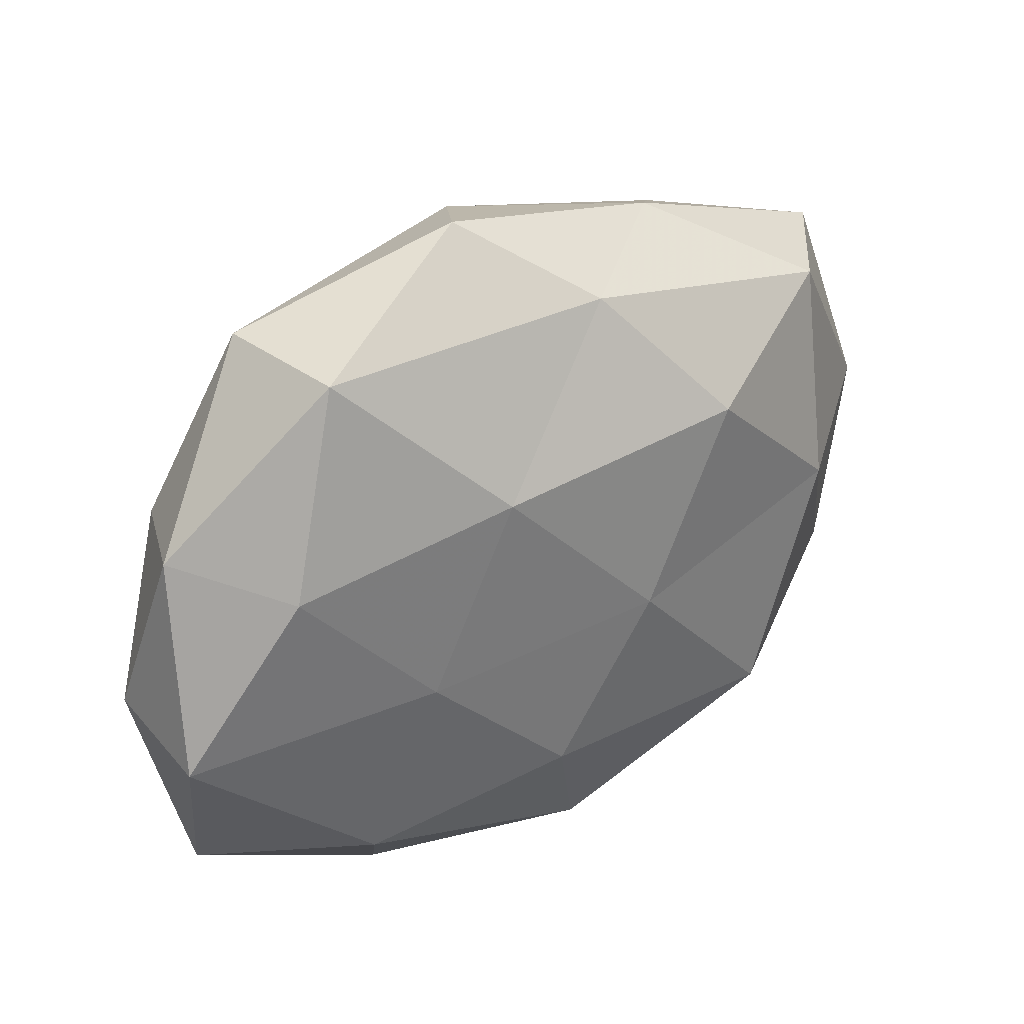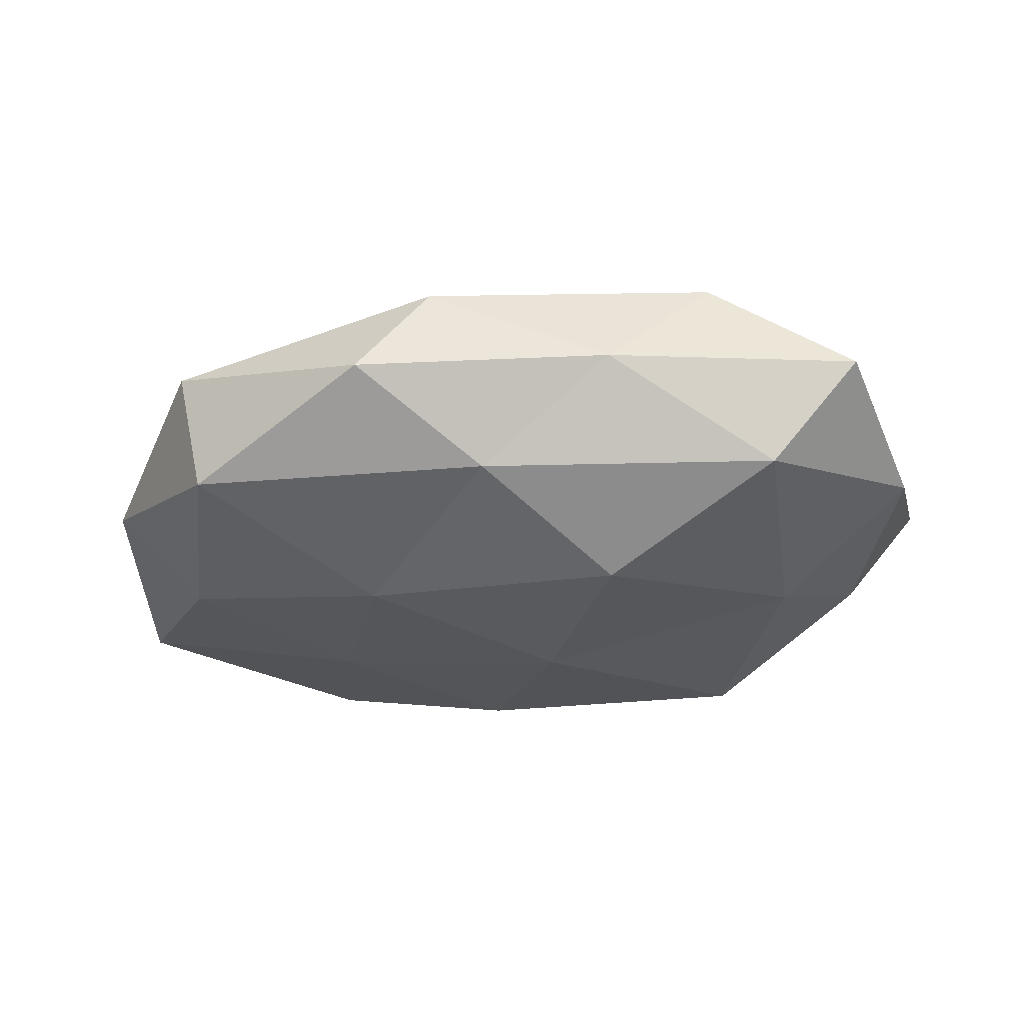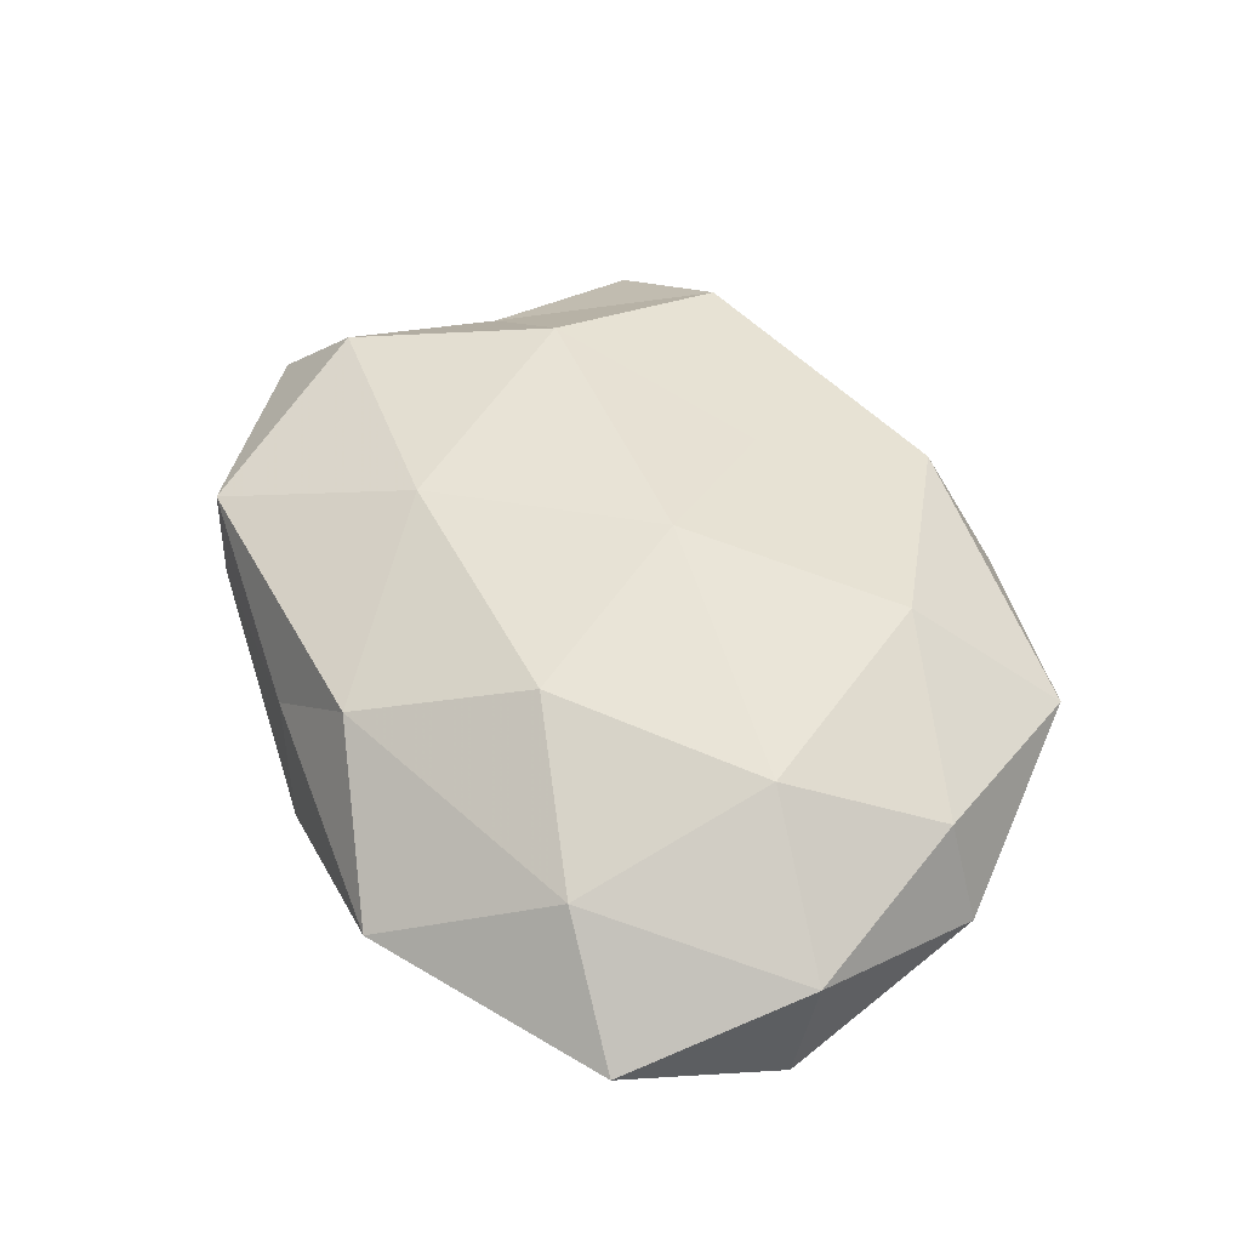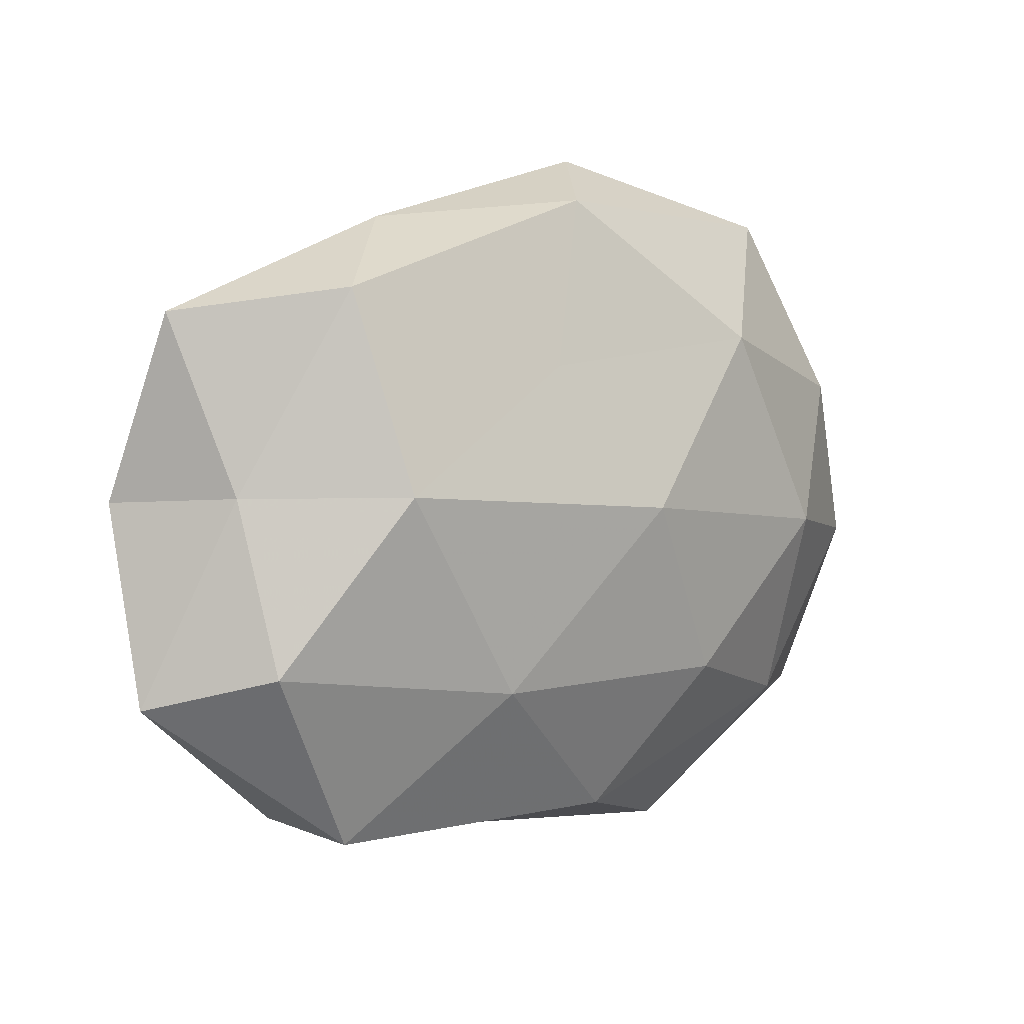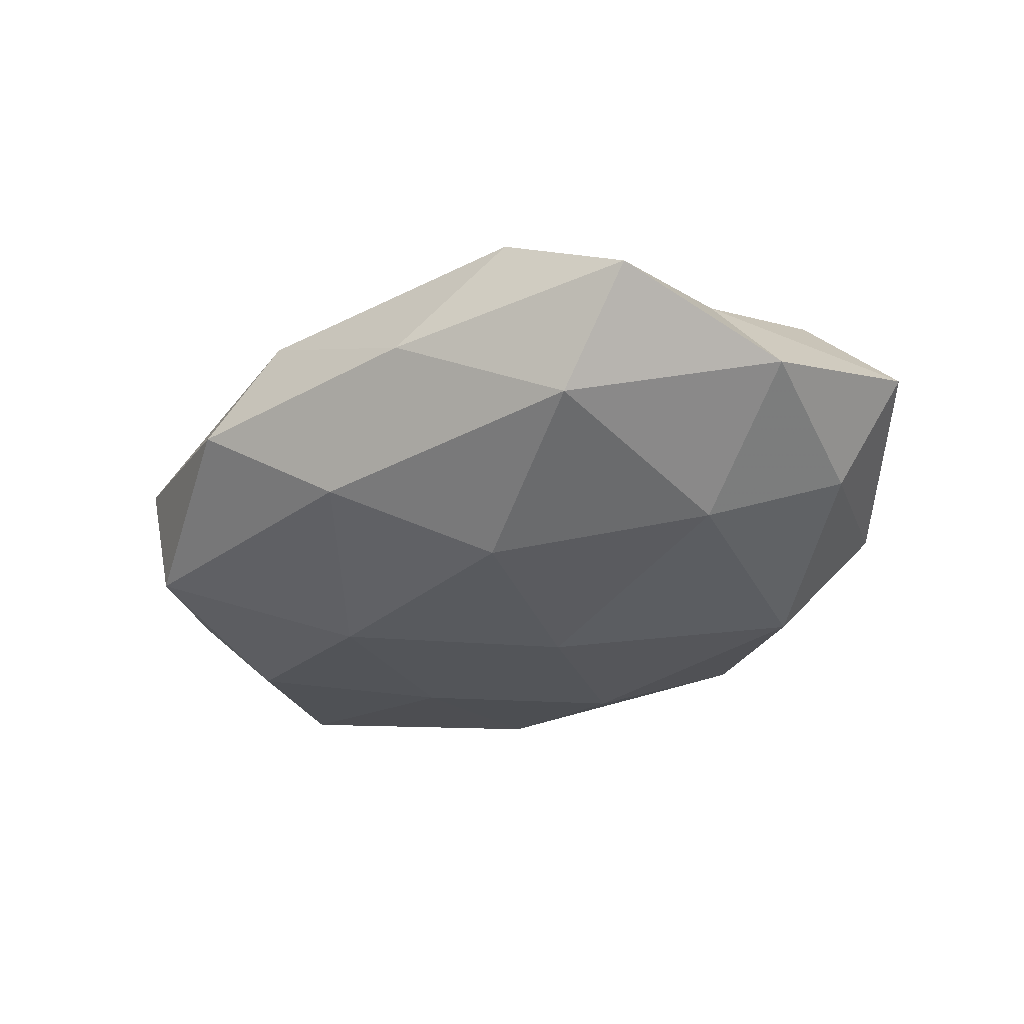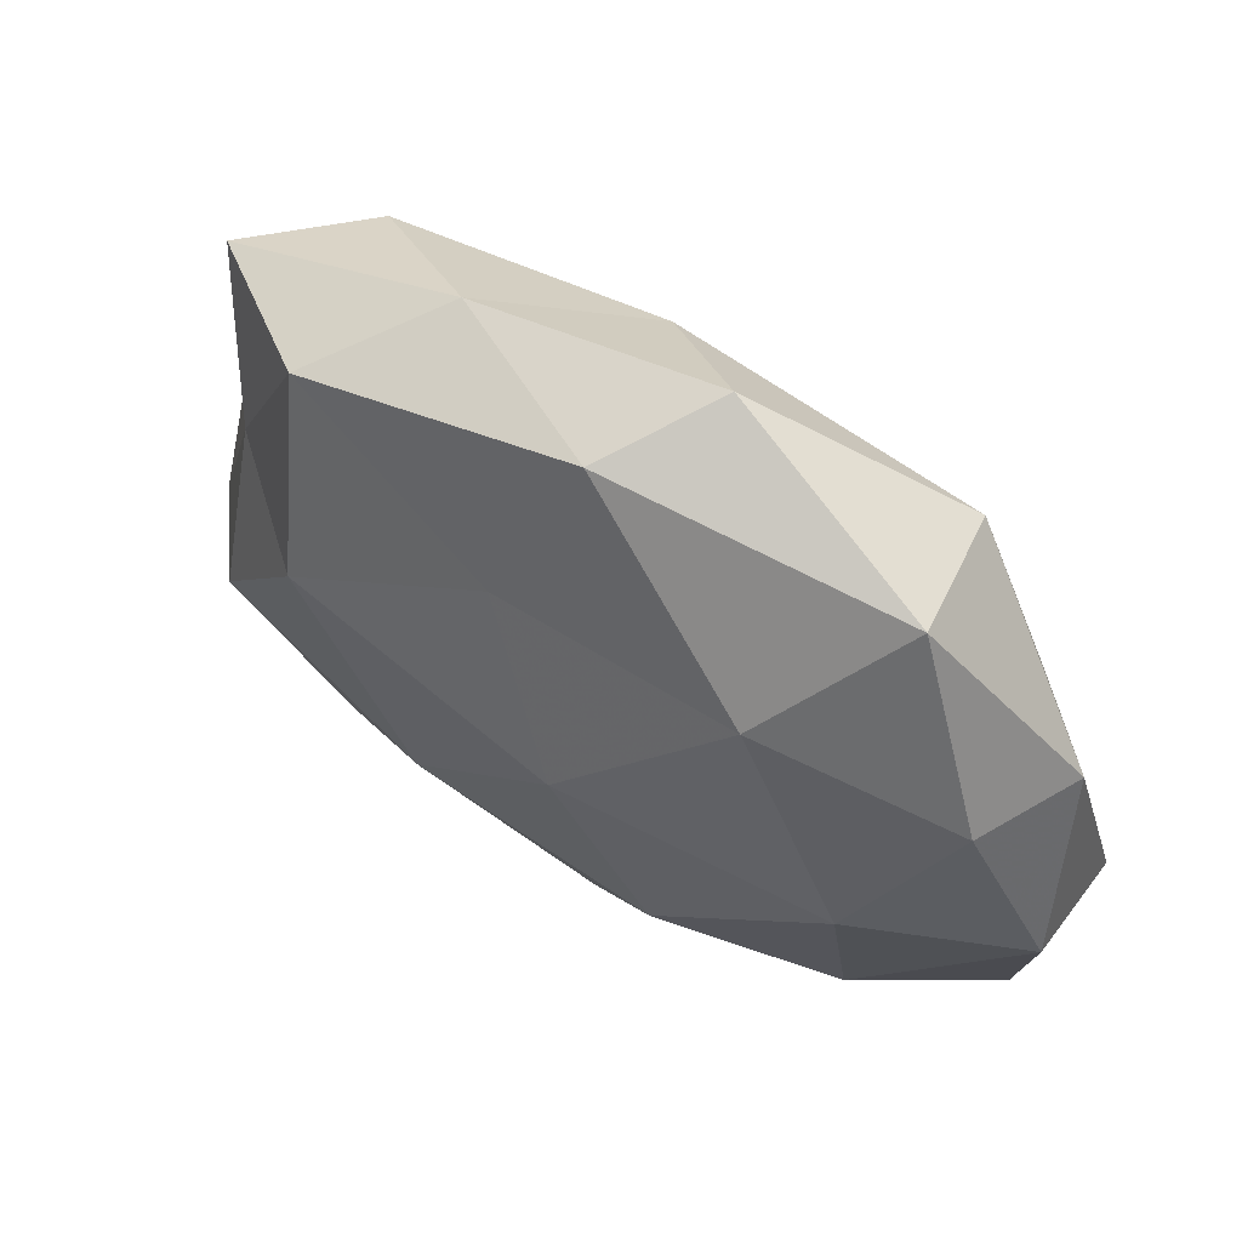
<metadata>
{"format":"obj","ext":"obj","renderer":"f3d","projection":"perspective","resolution":1024,"background":"white","views":[{"elev":31.5,"azim":142.3,"up":"+Y"},{"elev":-29.5,"azim":-168.7,"up":"+Z"},{"elev":50.9,"azim":60.8,"up":"+Z"},{"elev":9.6,"azim":-37.2,"up":"+Y"},{"elev":-31.8,"azim":-133.0,"up":"+Z"},{"elev":56.7,"azim":35.6,"up":"+Y"}]}
</metadata>
<code>
v 0.0519 -0.008757 -0.009077
v -0.0247 -0.02395 -0.01727
v 0.03926 0.01055 -0.01322
v -0.05151 0.006379 -0.004537
v -0.01882 0.03694 -0.0003001
v -0.003072 0.03351 -0.01156
v -0.004605 0.02017 0.01563
v -0.03659 0.02687 -0.01084
v 0.006416 -0.02237 -0.01746
v 0.03531 -0.0017 0.01555
v 0.05207 -0.006156 0.004473
v 0.04927 0.0144 -0.002657
v -0.02723 0.007637 0.01924
v -0.01583 0.01868 -0.0196
v -0.04246 0.007484 0.007613
v 0.02239 -0.04127 0.0003288
v 0.03472 0.03445 0.004518
v -0.0354 0.001911 -0.01614
v -0.01352 -0.01631 0.01855
v 0.0235 -0.006152 -0.01584
v 0.01012 0.04292 -0.001797
v 0.03452 -0.02437 0.009874
v -0.03019 0.03002 0.01191
v 0.02968 -0.02821 -0.01125
v -0.05228 -0.0155 0.002879
v 0.04434 0.01384 0.008575
v 0.002421 0.03862 0.009866
v -0.004542 -0.003082 -0.01995
v 0.006146 0.003471 0.02149
v -0.001245 -0.03907 -0.01003
v 0.04787 -0.02712 -0.001272
v 0.03194 0.03312 -0.009826
v 0.01602 -0.01739 0.01839
v 0.02355 0.02186 0.01566
v -0.04339 -0.01377 -0.008632
v -0.007596 -0.03685 0.001542
v 0.0143 0.01596 -0.018
v -0.04175 -0.01141 0.01447
v -0.03227 -0.03304 -0.00436
v 0.004342 -0.03396 0.01176
v -0.03075 -0.03298 0.009822
v -0.04707 0.0275 0.001276
f 6 8 5
f 3 12 1
f 12 11 1
f 6 14 8
f 8 18 4
f 8 14 18
f 1 20 3
f 21 6 5
f 22 11 10
f 7 23 13
f 23 15 13
f 24 20 1
f 24 9 20
f 25 15 4
f 10 11 26
f 12 26 11
f 17 26 12
f 21 5 27
f 21 27 17
f 5 23 27
f 27 23 7
f 9 2 28
f 2 18 28
f 28 18 14
f 28 20 9
f 13 29 7
f 19 29 13
f 30 2 9
f 30 9 24
f 30 24 16
f 1 11 31
f 22 31 11
f 16 31 22
f 31 24 1
f 16 24 31
f 32 12 3
f 17 12 32
f 21 32 6
f 21 17 32
f 33 22 10
f 10 29 33
f 19 33 29
f 26 34 10
f 17 34 26
f 27 7 34
f 27 34 17
f 34 7 29
f 34 29 10
f 2 35 18
f 4 18 35
f 35 25 4
f 36 30 16
f 6 37 14
f 37 3 20
f 14 37 28
f 37 20 28
f 32 3 37
f 32 37 6
f 13 15 38
f 38 19 13
f 25 38 15
f 39 2 30
f 39 35 2
f 39 25 35
f 36 39 30
f 16 22 40
f 40 33 19
f 40 22 33
f 36 16 40
f 41 19 38
f 41 38 25
f 41 25 39
f 36 41 39
f 40 19 41
f 36 40 41
f 42 8 4
f 5 8 42
f 4 15 42
f 5 42 23
f 23 42 15

</code>
